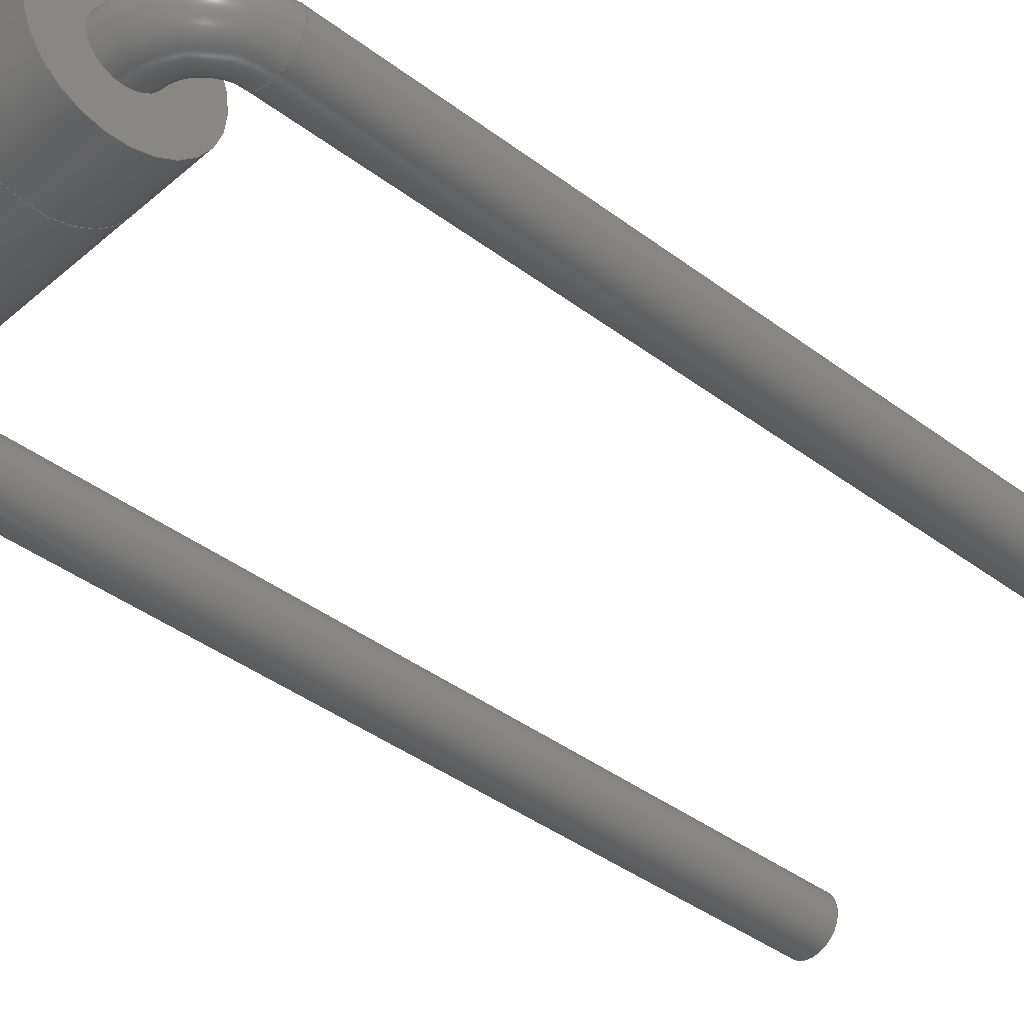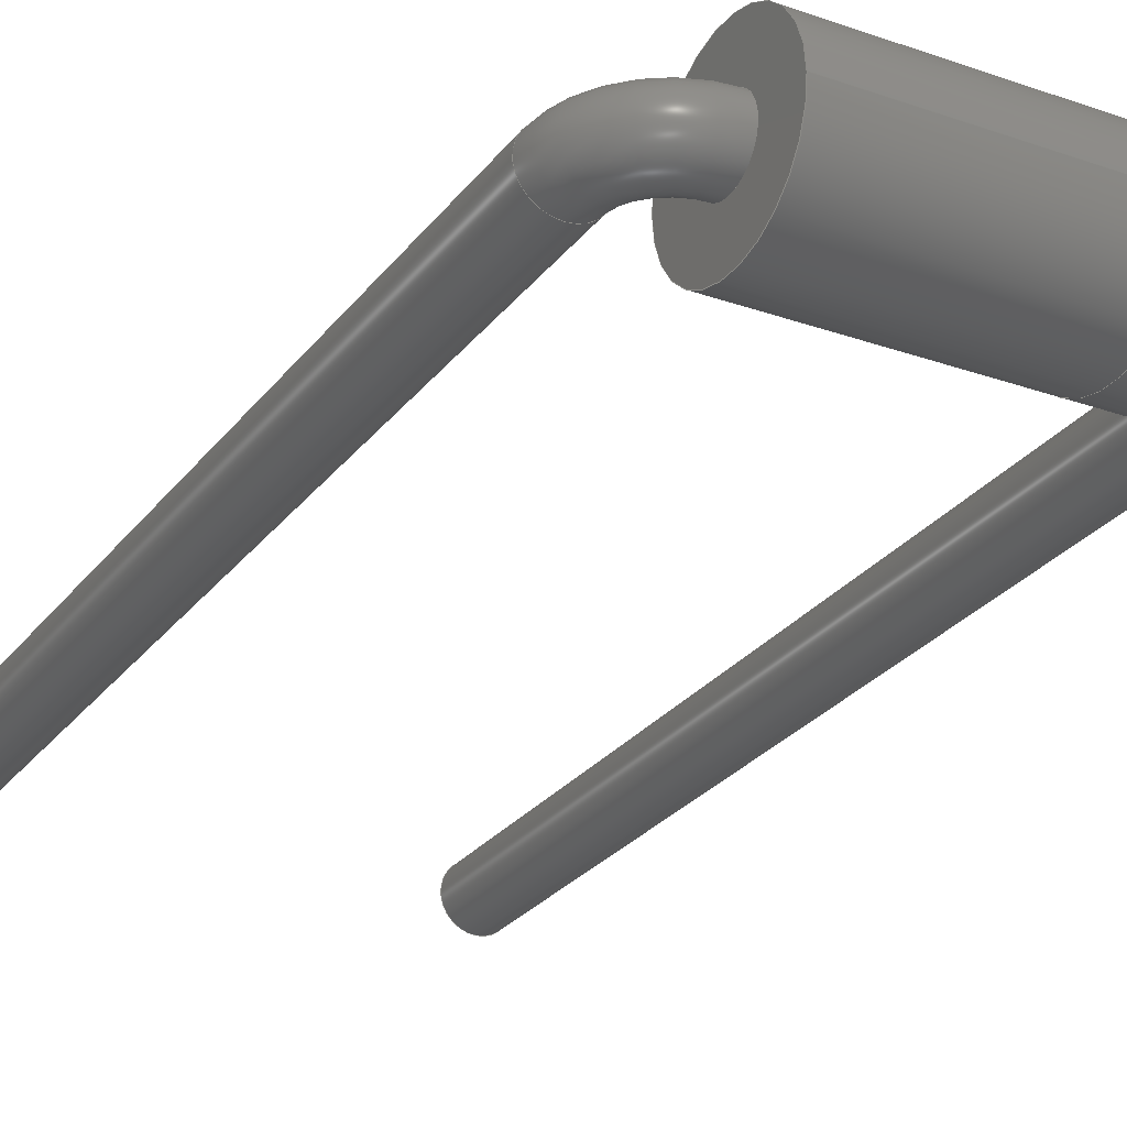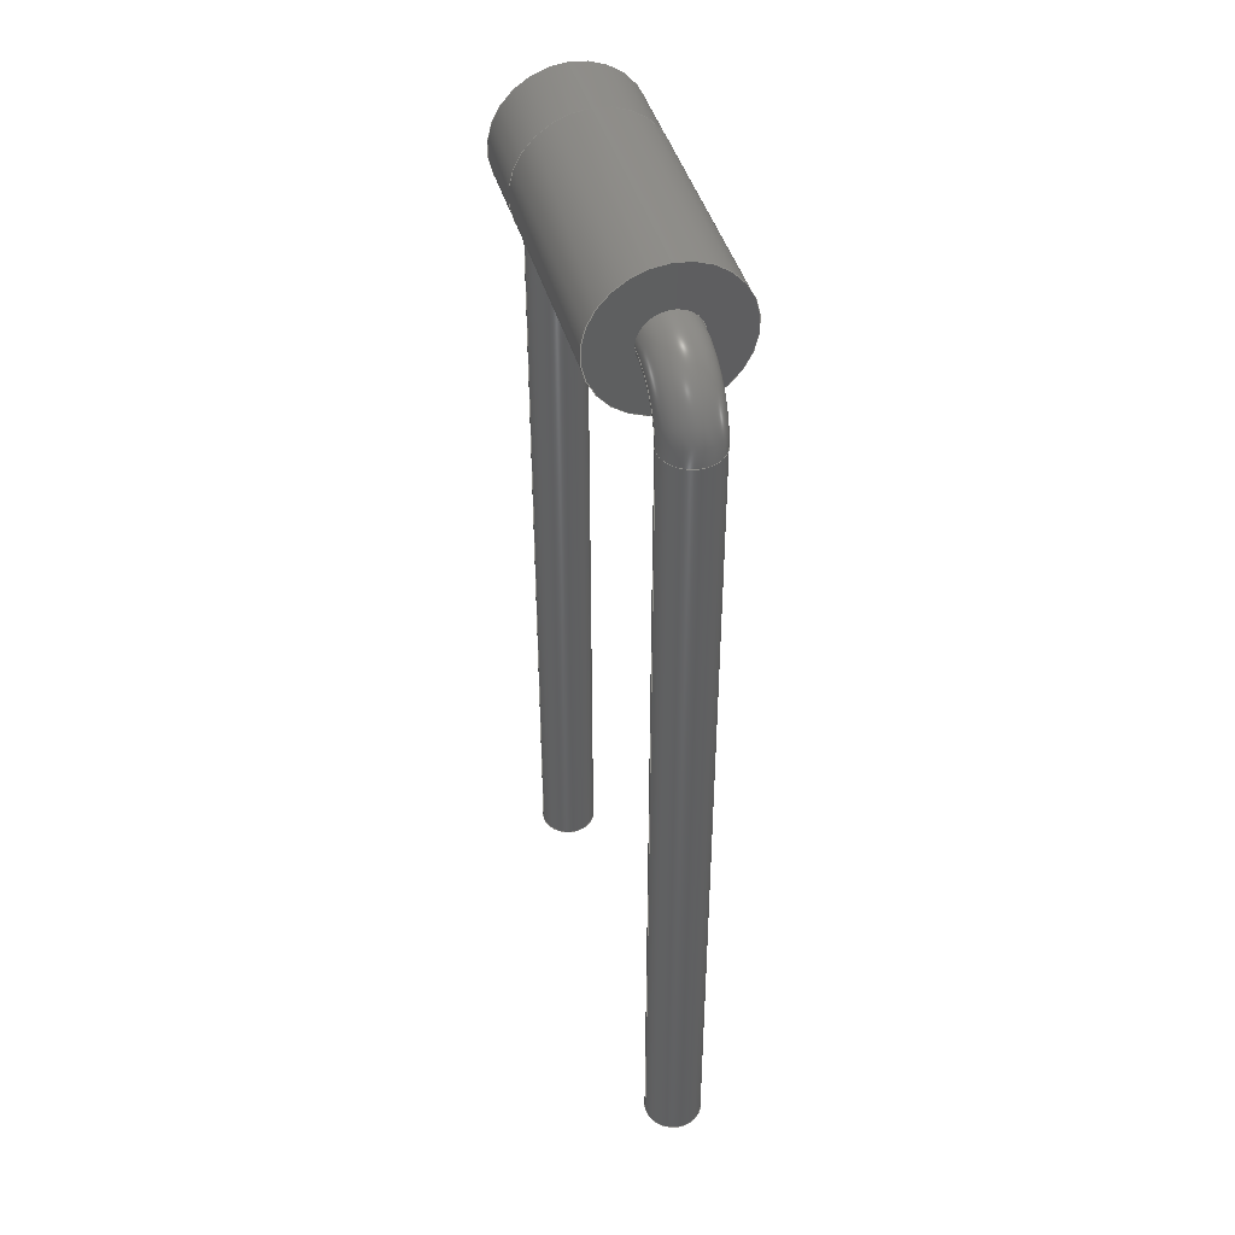
<metadata>
{"format":"step","ext":"stp","renderer":"f3d","projection":"perspective","resolution":1024,"background":"white","views":[{"elev":-39.8,"azim":46.9,"up":"+Y"},{"elev":-26.6,"azim":-28.8,"up":"+Y"},{"elev":44.1,"azim":-106.0,"up":"+Z"}]}
</metadata>
<code>
ISO-10303-21;
DATA;
#1=PRODUCT_DEFINITION('','UNSPECIFIED',#58,#61);
#2=SHAPE_DEFINITION_REPRESENTATION(#56,#3);
#3=SHAPE_REPRESENTATION('NONE',(#4),#8);
#4=AXIS2_PLACEMENT_3D('',#5,#6,#7);
#5=CARTESIAN_POINT('',(0,0,0));
#6=DIRECTION('',(0,0,1));
#7=DIRECTION('',(1,0,0));
#8=(GEOMETRIC_REPRESENTATION_CONTEXT(3)GLOBAL_UNCERTAINTY_ASSIGNED_CONTEXT((#10))
GLOBAL_UNIT_ASSIGNED_CONTEXT((#9,#11,#12))REPRESENTATION_CONTEXT('NONE','NONE'));
#9=(LENGTH_UNIT()NAMED_UNIT(*)SI_UNIT(.MILLI.,.METRE.));
#10=UNCERTAINTY_MEASURE_WITH_UNIT(LENGTH_MEASURE(1e-05),#9,'NONE','NONE');
#11=(NAMED_UNIT(*)PLANE_ANGLE_UNIT()SI_UNIT($,.RADIAN.));
#12=(NAMED_UNIT(*)SI_UNIT($,.STERADIAN.)SOLID_ANGLE_UNIT());
#13=MANIFOLD_SOLID_BREP('',#14);
#14=CLOSED_SHELL('',(#83,#84,#85));
#15=COLOUR_RGB('',0.07843,0.08627,0.07451);
#16=FILL_AREA_STYLE_COLOUR('',#15);
#17=FILL_AREA_STYLE($,(#16));
#18=SURFACE_STYLE_FILL_AREA(#17);
#19=SURFACE_SIDE_STYLE('',(#18));
#20=SURFACE_STYLE_USAGE(.BOTH.,#19);
#21=PRESENTATION_STYLE_ASSIGNMENT((#20));
#22=MECHANICAL_DESIGN_GEOMETRIC_PRESENTATION_REPRESENTATION('NONE',(#23,#33,#43,
#53,#94,#103,#112,#121,#130,#139,#148,#157,#166,#175,#184),#8);
#23=STYLED_ITEM('',(#21),#13);
#24=MANIFOLD_SOLID_BREP('',#25);
#25=CLOSED_SHELL('',(#86,#95,#104));
#26=COLOUR_RGB('',0.07843,0.08627,0.07451);
#27=FILL_AREA_STYLE_COLOUR('',#26);
#28=FILL_AREA_STYLE($,(#27));
#29=SURFACE_STYLE_FILL_AREA(#28);
#30=SURFACE_SIDE_STYLE('',(#29));
#31=SURFACE_STYLE_USAGE(.BOTH.,#30);
#32=PRESENTATION_STYLE_ASSIGNMENT((#31));
#33=STYLED_ITEM('',(#32),#24);
#34=MANIFOLD_SOLID_BREP('',#35);
#35=CLOSED_SHELL('',(#113,#122,#131,#140));
#36=COLOUR_RGB('',0.07843,0.08627,0.07451);
#37=FILL_AREA_STYLE_COLOUR('',#36);
#38=FILL_AREA_STYLE($,(#37));
#39=SURFACE_STYLE_FILL_AREA(#38);
#40=SURFACE_SIDE_STYLE('',(#39));
#41=SURFACE_STYLE_USAGE(.BOTH.,#40);
#42=PRESENTATION_STYLE_ASSIGNMENT((#41));
#43=STYLED_ITEM('',(#42),#34);
#44=MANIFOLD_SOLID_BREP('',#45);
#45=CLOSED_SHELL('',(#149,#158,#167,#176));
#46=COLOUR_RGB('',0.07843,0.08627,0.07451);
#47=FILL_AREA_STYLE_COLOUR('',#46);
#48=FILL_AREA_STYLE($,(#47));
#49=SURFACE_STYLE_FILL_AREA(#48);
#50=SURFACE_SIDE_STYLE('',(#49));
#51=SURFACE_STYLE_USAGE(.BOTH.,#50);
#52=PRESENTATION_STYLE_ASSIGNMENT((#51));
#53=STYLED_ITEM('',(#52),#44);
#54=ADVANCED_BREP_SHAPE_REPRESENTATION('NONE',(#13,#24,#34,#44),#8);
#55=SHAPE_REPRESENTATION_RELATIONSHIP('','',#3,#54);
#56=PRODUCT_DEFINITION_SHAPE('NONE','NONE',#1);
#57=MECHANICAL_CONTEXT('NONE',#62,'mechanical');
#58=PRODUCT_DEFINITION_FORMATION_WITH_SPECIFIED_SOURCE('ANY','UNSPECIFIED',#59,.NOT_KNOWN.);
#59=PRODUCT('','\X2\0414043504420430043B044C\X0\','NONE',(#57));
#60=PRODUCT_RELATED_PRODUCT_CATEGORY('detail','',(#59));
#61=DESIGN_CONTEXT('detailed design',#62,'design');
#62=APPLICATION_CONTEXT('configuration controlled 3d designs of mechanical parts and assemblies');
#63=APPLICATION_PROTOCOL_DEFINITION('international standard','config_control_design',
1994,#62);
#64=CC_DESIGN_DATE_AND_TIME_ASSIGNMENT(#65,#69,(#1));
#65=DATE_AND_TIME(#66,#67);
#66=CALENDAR_DATE(0,1,1);
#67=LOCAL_TIME(0,0,0,#68);
#68=COORDINATED_UNIVERSAL_TIME_OFFSET(0,0,.AHEAD.);
#69=DATE_TIME_ROLE('creation_date');
#70=CC_DESIGN_APPROVAL(#71,(#1));
#71=APPROVAL(#72,'UNSPECIFIED');
#72=APPROVAL_STATUS('not_yet_approved');
#73=APPROVAL_DATE_TIME(#74,#71);
#74=DATE_AND_TIME(#75,#76);
#75=CALENDAR_DATE(0,1,1);
#76=LOCAL_TIME(0,0,0,#77);
#77=COORDINATED_UNIVERSAL_TIME_OFFSET(0,0,.AHEAD.);
#78=PERSON('UNSPECIFIED','Asus','UNSPECIFIED',('UNSPECIFIED'),('UNSPECIFIED'),('UNSPECIFIED'));
#79=ORGANIZATION('UNSPECIFIED','UNSPECIFIED','UNSPECIFIED');
#80=PERSON_AND_ORGANIZATION(#78,#79);
#81=PERSON_AND_ORGANIZATION_ROLE('creator');
#82=CC_DESIGN_PERSON_AND_ORGANIZATION_ASSIGNMENT(#80,#81,(#58,#1));
#83=ADVANCED_FACE('',(#185),#187,.T.);
#84=ADVANCED_FACE('',(#192,#194),#196,.T.);
#85=ADVANCED_FACE('',(#201),#203,.T.);
#86=ADVANCED_FACE('',(#208,#210),#212,.T.);
#87=COLOUR_RGB('',0.4549,0.4902,0.4824);
#88=FILL_AREA_STYLE_COLOUR('',#87);
#89=FILL_AREA_STYLE($,(#88));
#90=SURFACE_STYLE_FILL_AREA(#89);
#91=SURFACE_SIDE_STYLE('',(#90));
#92=SURFACE_STYLE_USAGE(.BOTH.,#91);
#93=PRESENTATION_STYLE_ASSIGNMENT((#92));
#94=STYLED_ITEM('',(#93),#86);
#95=ADVANCED_FACE('',(#217),#219,.T.);
#96=COLOUR_RGB('',0.4549,0.4902,0.4824);
#97=FILL_AREA_STYLE_COLOUR('',#96);
#98=FILL_AREA_STYLE($,(#97));
#99=SURFACE_STYLE_FILL_AREA(#98);
#100=SURFACE_SIDE_STYLE('',(#99));
#101=SURFACE_STYLE_USAGE(.BOTH.,#100);
#102=PRESENTATION_STYLE_ASSIGNMENT((#101));
#103=STYLED_ITEM('',(#102),#95);
#104=ADVANCED_FACE('',(#224),#226,.F.);
#105=COLOUR_RGB('',0.4549,0.4902,0.4824);
#106=FILL_AREA_STYLE_COLOUR('',#105);
#107=FILL_AREA_STYLE($,(#106));
#108=SURFACE_STYLE_FILL_AREA(#107);
#109=SURFACE_SIDE_STYLE('',(#108));
#110=SURFACE_STYLE_USAGE(.BOTH.,#109);
#111=PRESENTATION_STYLE_ASSIGNMENT((#110));
#112=STYLED_ITEM('',(#111),#104);
#113=ADVANCED_FACE('',(#231,#233),#235,.T.);
#114=COLOUR_RGB('',0.5647,0.5647,0.5647);
#115=FILL_AREA_STYLE_COLOUR('',#114);
#116=FILL_AREA_STYLE($,(#115));
#117=SURFACE_STYLE_FILL_AREA(#116);
#118=SURFACE_SIDE_STYLE('',(#117));
#119=SURFACE_STYLE_USAGE(.BOTH.,#118);
#120=PRESENTATION_STYLE_ASSIGNMENT((#119));
#121=STYLED_ITEM('',(#120),#113);
#122=ADVANCED_FACE('',(#240,#242),#244,.T.);
#123=COLOUR_RGB('',0.5647,0.5647,0.5647);
#124=FILL_AREA_STYLE_COLOUR('',#123);
#125=FILL_AREA_STYLE($,(#124));
#126=SURFACE_STYLE_FILL_AREA(#125);
#127=SURFACE_SIDE_STYLE('',(#126));
#128=SURFACE_STYLE_USAGE(.BOTH.,#127);
#129=PRESENTATION_STYLE_ASSIGNMENT((#128));
#130=STYLED_ITEM('',(#129),#122);
#131=ADVANCED_FACE('',(#249),#251,.T.);
#132=COLOUR_RGB('',0.5647,0.5647,0.5647);
#133=FILL_AREA_STYLE_COLOUR('',#132);
#134=FILL_AREA_STYLE($,(#133));
#135=SURFACE_STYLE_FILL_AREA(#134);
#136=SURFACE_SIDE_STYLE('',(#135));
#137=SURFACE_STYLE_USAGE(.BOTH.,#136);
#138=PRESENTATION_STYLE_ASSIGNMENT((#137));
#139=STYLED_ITEM('',(#138),#131);
#140=ADVANCED_FACE('',(#256),#258,.F.);
#141=COLOUR_RGB('',0.5647,0.5647,0.5647);
#142=FILL_AREA_STYLE_COLOUR('',#141);
#143=FILL_AREA_STYLE($,(#142));
#144=SURFACE_STYLE_FILL_AREA(#143);
#145=SURFACE_SIDE_STYLE('',(#144));
#146=SURFACE_STYLE_USAGE(.BOTH.,#145);
#147=PRESENTATION_STYLE_ASSIGNMENT((#146));
#148=STYLED_ITEM('',(#147),#140);
#149=ADVANCED_FACE('',(#263,#265),#267,.T.);
#150=COLOUR_RGB('',0.5647,0.5647,0.5647);
#151=FILL_AREA_STYLE_COLOUR('',#150);
#152=FILL_AREA_STYLE($,(#151));
#153=SURFACE_STYLE_FILL_AREA(#152);
#154=SURFACE_SIDE_STYLE('',(#153));
#155=SURFACE_STYLE_USAGE(.BOTH.,#154);
#156=PRESENTATION_STYLE_ASSIGNMENT((#155));
#157=STYLED_ITEM('',(#156),#149);
#158=ADVANCED_FACE('',(#272,#274),#276,.T.);
#159=COLOUR_RGB('',0.5647,0.5647,0.5647);
#160=FILL_AREA_STYLE_COLOUR('',#159);
#161=FILL_AREA_STYLE($,(#160));
#162=SURFACE_STYLE_FILL_AREA(#161);
#163=SURFACE_SIDE_STYLE('',(#162));
#164=SURFACE_STYLE_USAGE(.BOTH.,#163);
#165=PRESENTATION_STYLE_ASSIGNMENT((#164));
#166=STYLED_ITEM('',(#165),#158);
#167=ADVANCED_FACE('',(#281),#283,.T.);
#168=COLOUR_RGB('',0.5647,0.5647,0.5647);
#169=FILL_AREA_STYLE_COLOUR('',#168);
#170=FILL_AREA_STYLE($,(#169));
#171=SURFACE_STYLE_FILL_AREA(#170);
#172=SURFACE_SIDE_STYLE('',(#171));
#173=SURFACE_STYLE_USAGE(.BOTH.,#172);
#174=PRESENTATION_STYLE_ASSIGNMENT((#173));
#175=STYLED_ITEM('',(#174),#167);
#176=ADVANCED_FACE('',(#288),#290,.F.);
#177=COLOUR_RGB('',0.5647,0.5647,0.5647);
#178=FILL_AREA_STYLE_COLOUR('',#177);
#179=FILL_AREA_STYLE($,(#178));
#180=SURFACE_STYLE_FILL_AREA(#179);
#181=SURFACE_SIDE_STYLE('',(#180));
#182=SURFACE_STYLE_USAGE(.BOTH.,#181);
#183=PRESENTATION_STYLE_ASSIGNMENT((#182));
#184=STYLED_ITEM('',(#183),#176);
#185=FACE_BOUND('',#186,.T.);
#186=EDGE_LOOP('',(#295));
#187=PLANE('',#188);
#188=AXIS2_PLACEMENT_3D('',#189,#190,#191);
#189=CARTESIAN_POINT('',(-2.05,-6.123e-16,10));
#190=DIRECTION('',(-1,0,0));
#191=DIRECTION('',(0,-6.123e-17,1));
#192=FACE_OUTER_BOUND('',#193,.T.);
#193=EDGE_LOOP('',(#296));
#194=FACE_OUTER_BOUND('',#195,.T.);
#195=EDGE_LOOP('',(#297));
#196=CYLINDRICAL_SURFACE('',#197,1);
#197=AXIS2_PLACEMENT_3D('',#198,#199,#200);
#198=CARTESIAN_POINT('',(1.025,-6.123e-16,10));
#199=DIRECTION('',(-1,0,0));
#200=DIRECTION('',(0,-6.123e-17,1));
#201=FACE_BOUND('',#202,.T.);
#202=EDGE_LOOP('',(#298));
#203=PLANE('',#204);
#204=AXIS2_PLACEMENT_3D('',#205,#206,#207);
#205=CARTESIAN_POINT('',(1.025,-6.123e-16,10));
#206=DIRECTION('',(1,0,0));
#207=DIRECTION('',(0,-6.123e-17,1));
#208=FACE_OUTER_BOUND('',#209,.T.);
#209=EDGE_LOOP('',(#299));
#210=FACE_OUTER_BOUND('',#211,.T.);
#211=EDGE_LOOP('',(#300));
#212=CYLINDRICAL_SURFACE('',#213,1);
#213=AXIS2_PLACEMENT_3D('',#214,#215,#216);
#214=CARTESIAN_POINT('',(1.025,-6.123e-16,10));
#215=DIRECTION('',(1,0,0));
#216=DIRECTION('',(0,-6.123e-17,1));
#217=FACE_BOUND('',#218,.T.);
#218=EDGE_LOOP('',(#301));
#219=PLANE('',#220);
#220=AXIS2_PLACEMENT_3D('',#221,#222,#223);
#221=CARTESIAN_POINT('',(2.05,-6.123e-16,10));
#222=DIRECTION('',(1,0,0));
#223=DIRECTION('',(0,-6.123e-17,1));
#224=FACE_BOUND('',#225,.T.);
#225=EDGE_LOOP('',(#302));
#226=PLANE('',#227);
#227=AXIS2_PLACEMENT_3D('',#228,#229,#230);
#228=CARTESIAN_POINT('',(1.025,-6.123e-16,10));
#229=DIRECTION('',(1,0,0));
#230=DIRECTION('',(0,-6.123e-17,1));
#231=FACE_OUTER_BOUND('',#232,.T.);
#232=EDGE_LOOP('',(#303));
#233=FACE_OUTER_BOUND('',#234,.T.);
#234=EDGE_LOOP('',(#304));
#235=TOROIDAL_SURFACE('',#236,0.8,0.4);
#236=AXIS2_PLACEMENT_3D('',#237,#238,#239);
#237=CARTESIAN_POINT('',(-2.05,-5.633e-16,9.2));
#238=DIRECTION('',(-7.499e-33,-1,-6.123e-17));
#239=DIRECTION('',(-4.326e-16,-6.123e-17,1));
#240=FACE_OUTER_BOUND('',#241,.T.);
#241=EDGE_LOOP('',(#305));
#242=FACE_OUTER_BOUND('',#243,.T.);
#243=EDGE_LOOP('',(#306));
#244=CYLINDRICAL_SURFACE('',#245,0.4);
#245=AXIS2_PLACEMENT_3D('',#246,#247,#248);
#246=CARTESIAN_POINT('',(-2.85,-5.633e-16,9.2));
#247=DIRECTION('',(2.681e-16,-6.123e-17,1));
#248=DIRECTION('',(-6.123e-17,1,6.123e-17));
#249=FACE_BOUND('',#250,.T.);
#250=EDGE_LOOP('',(#307));
#251=PLANE('',#252);
#252=AXIS2_PLACEMENT_3D('',#253,#254,#255);
#253=CARTESIAN_POINT('',(-2.05,0,2.511e-16));
#254=DIRECTION('',(1,0,-1.225e-16));
#255=DIRECTION('',(7.499e-33,1,6.123e-17));
#256=FACE_BOUND('',#257,.T.);
#257=EDGE_LOOP('',(#308));
#258=PLANE('',#259);
#259=AXIS2_PLACEMENT_3D('',#260,#261,#262);
#260=CARTESIAN_POINT('',(7.15,7.96e-16,-3));
#261=DIRECTION('',(1.225e-16,0,1));
#262=DIRECTION('',(-6.123e-17,1,7.499e-33));
#263=FACE_OUTER_BOUND('',#264,.T.);
#264=EDGE_LOOP('',(#309));
#265=FACE_OUTER_BOUND('',#266,.T.);
#266=EDGE_LOOP('',(#310));
#267=TOROIDAL_SURFACE('',#268,0.8,0.4);
#268=AXIS2_PLACEMENT_3D('',#269,#270,#271);
#269=CARTESIAN_POINT('',(2.05,-5.633e-16,9.2));
#270=DIRECTION('',(-2.737e-48,1,6.123e-17));
#271=DIRECTION('',(5.551e-16,-6.123e-17,1));
#272=FACE_OUTER_BOUND('',#273,.T.);
#273=EDGE_LOOP('',(#311));
#274=FACE_OUTER_BOUND('',#275,.T.);
#275=EDGE_LOOP('',(#312));
#276=CYLINDRICAL_SURFACE('',#277,0.4);
#277=AXIS2_PLACEMENT_3D('',#278,#279,#280);
#278=CARTESIAN_POINT('',(2.85,-5.633e-16,9.2));
#279=DIRECTION('',(1.456e-16,6.123e-17,-1));
#280=DIRECTION('',(6.123e-17,1,6.123e-17));
#281=FACE_BOUND('',#282,.T.);
#282=EDGE_LOOP('',(#313));
#283=PLANE('',#284);
#284=AXIS2_PLACEMENT_3D('',#285,#286,#287);
#285=CARTESIAN_POINT('',(-7.15,7.96e-16,-3));
#286=DIRECTION('',(0,0,-1));
#287=DIRECTION('',(6.123e-17,1,0));
#288=FACE_BOUND('',#289,.T.);
#289=EDGE_LOOP('',(#314));
#290=PLANE('',#291);
#291=AXIS2_PLACEMENT_3D('',#292,#293,#294);
#292=CARTESIAN_POINT('',(2.05,0,-1.087e-46));
#293=DIRECTION('',(1,0,0));
#294=DIRECTION('',(0,1,6.123e-17));
#295=ORIENTED_EDGE('',*,*,#315,.T.);
#296=ORIENTED_EDGE('',*,*,#316,.T.);
#297=ORIENTED_EDGE('',*,*,#315,.F.);
#298=ORIENTED_EDGE('',*,*,#316,.F.);
#299=ORIENTED_EDGE('',*,*,#317,.F.);
#300=ORIENTED_EDGE('',*,*,#318,.T.);
#301=ORIENTED_EDGE('',*,*,#317,.T.);
#302=ORIENTED_EDGE('',*,*,#318,.F.);
#303=ORIENTED_EDGE('',*,*,#319,.F.);
#304=ORIENTED_EDGE('',*,*,#320,.T.);
#305=ORIENTED_EDGE('',*,*,#320,.F.);
#306=ORIENTED_EDGE('',*,*,#321,.T.);
#307=ORIENTED_EDGE('',*,*,#319,.T.);
#308=ORIENTED_EDGE('',*,*,#321,.F.);
#309=ORIENTED_EDGE('',*,*,#322,.F.);
#310=ORIENTED_EDGE('',*,*,#323,.T.);
#311=ORIENTED_EDGE('',*,*,#322,.T.);
#312=ORIENTED_EDGE('',*,*,#324,.F.);
#313=ORIENTED_EDGE('',*,*,#324,.T.);
#314=ORIENTED_EDGE('',*,*,#323,.F.);
#315=EDGE_CURVE('',#325,#325,#326,.T.);
#316=EDGE_CURVE('',#327,#327,#328,.T.);
#317=EDGE_CURVE('',#329,#329,#330,.T.);
#318=EDGE_CURVE('',#331,#331,#332,.T.);
#319=EDGE_CURVE('',#333,#333,#334,.T.);
#320=EDGE_CURVE('',#335,#335,#336,.T.);
#321=EDGE_CURVE('',#337,#337,#338,.T.);
#322=EDGE_CURVE('',#339,#339,#340,.T.);
#323=EDGE_CURVE('',#341,#341,#342,.T.);
#324=EDGE_CURVE('',#343,#343,#344,.T.);
#325=VERTEX_POINT('',#345);
#326=CIRCLE('',#346,1);
#327=VERTEX_POINT('',#350);
#328=CIRCLE('',#351,1);
#329=VERTEX_POINT('',#355);
#330=CIRCLE('',#356,1);
#331=VERTEX_POINT('',#360);
#332=CIRCLE('',#361,1);
#333=VERTEX_POINT('',#365);
#334=CIRCLE('',#366,0.4);
#335=VERTEX_POINT('',#370);
#336=CIRCLE('',#371,0.4);
#337=VERTEX_POINT('',#375);
#338=CIRCLE('',#376,0.4);
#339=VERTEX_POINT('',#380);
#340=CIRCLE('',#381,0.4);
#341=VERTEX_POINT('',#385);
#342=CIRCLE('',#386,0.4);
#343=VERTEX_POINT('',#390);
#344=CIRCLE('',#391,0.4);
#345=CARTESIAN_POINT('',(-2.05,-6.736e-16,11));
#346=AXIS2_PLACEMENT_3D('',#347,#348,#349);
#347=CARTESIAN_POINT('',(-2.05,-6.123e-16,10));
#348=DIRECTION('',(-1,0,0));
#349=DIRECTION('',(0,-6.123e-17,1));
#350=CARTESIAN_POINT('',(1.025,-6.736e-16,11));
#351=AXIS2_PLACEMENT_3D('',#352,#353,#354);
#352=CARTESIAN_POINT('',(1.025,-6.123e-16,10));
#353=DIRECTION('',(-1,0,0));
#354=DIRECTION('',(0,-6.123e-17,1));
#355=CARTESIAN_POINT('',(2.05,-5.511e-16,11));
#356=AXIS2_PLACEMENT_3D('',#357,#358,#359);
#357=CARTESIAN_POINT('',(2.05,-6.123e-16,10));
#358=DIRECTION('',(1,0,0));
#359=DIRECTION('',(0,-6.123e-17,1));
#360=CARTESIAN_POINT('',(1.025,-5.511e-16,11));
#361=AXIS2_PLACEMENT_3D('',#362,#363,#364);
#362=CARTESIAN_POINT('',(1.025,-6.123e-16,10));
#363=DIRECTION('',(1,0,0));
#364=DIRECTION('',(0,-6.123e-17,1));
#365=CARTESIAN_POINT('',(-2.05,0.4,10));
#366=AXIS2_PLACEMENT_3D('',#367,#368,#369);
#367=CARTESIAN_POINT('',(-2.05,-6.123e-16,10));
#368=DIRECTION('',(1,0,-1.225e-16));
#369=DIRECTION('',(7.499e-33,1,6.123e-17));
#370=CARTESIAN_POINT('',(-2.85,0.4,9.2));
#371=AXIS2_PLACEMENT_3D('',#372,#373,#374);
#372=CARTESIAN_POINT('',(-2.85,-5.633e-16,9.2));
#373=DIRECTION('',(-3.714e-16,-6.123e-17,1));
#374=DIRECTION('',(-2.449e-16,1,6.123e-17));
#375=CARTESIAN_POINT('',(-2.85,0.4,-3));
#376=AXIS2_PLACEMENT_3D('',#377,#378,#379);
#377=CARTESIAN_POINT('',(-2.85,1.837e-16,-3));
#378=DIRECTION('',(1.225e-16,0,1));
#379=DIRECTION('',(-6.123e-17,1,7.499e-33));
#380=CARTESIAN_POINT('',(2.85,0.4,9.2));
#381=AXIS2_PLACEMENT_3D('',#382,#383,#384);
#382=CARTESIAN_POINT('',(2.85,-5.633e-16,9.2));
#383=DIRECTION('',(-4.939e-16,6.123e-17,-1));
#384=DIRECTION('',(2.449e-16,1,6.123e-17));
#385=CARTESIAN_POINT('',(2.05,0.4,10));
#386=AXIS2_PLACEMENT_3D('',#387,#388,#389);
#387=CARTESIAN_POINT('',(2.05,-6.123e-16,10));
#388=DIRECTION('',(1,0,0));
#389=DIRECTION('',(0,1,6.123e-17));
#390=CARTESIAN_POINT('',(2.85,0.4,-3));
#391=AXIS2_PLACEMENT_3D('',#392,#393,#394);
#392=CARTESIAN_POINT('',(2.85,1.837e-16,-3));
#393=DIRECTION('',(0,0,-1));
#394=DIRECTION('',(6.123e-17,1,0));
ENDSEC;
END-ISO-10303-21;

</code>
